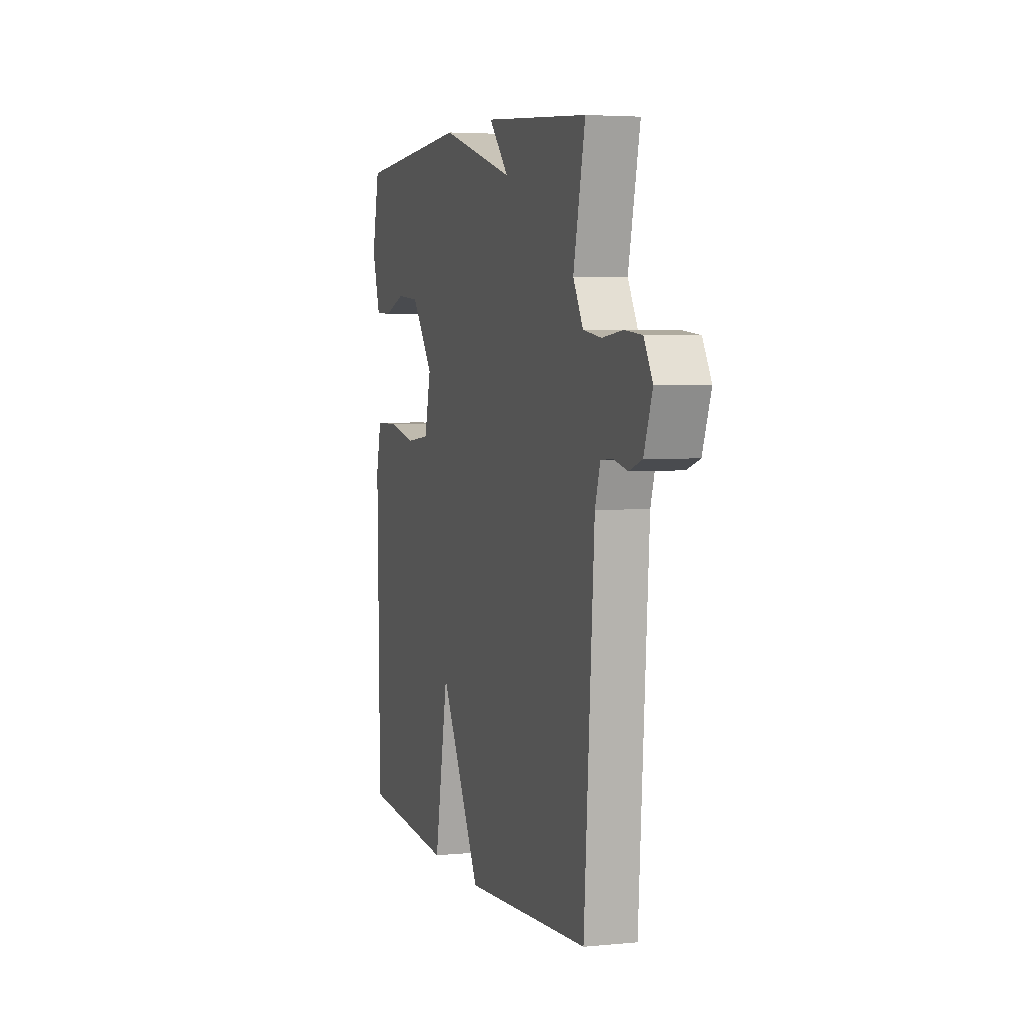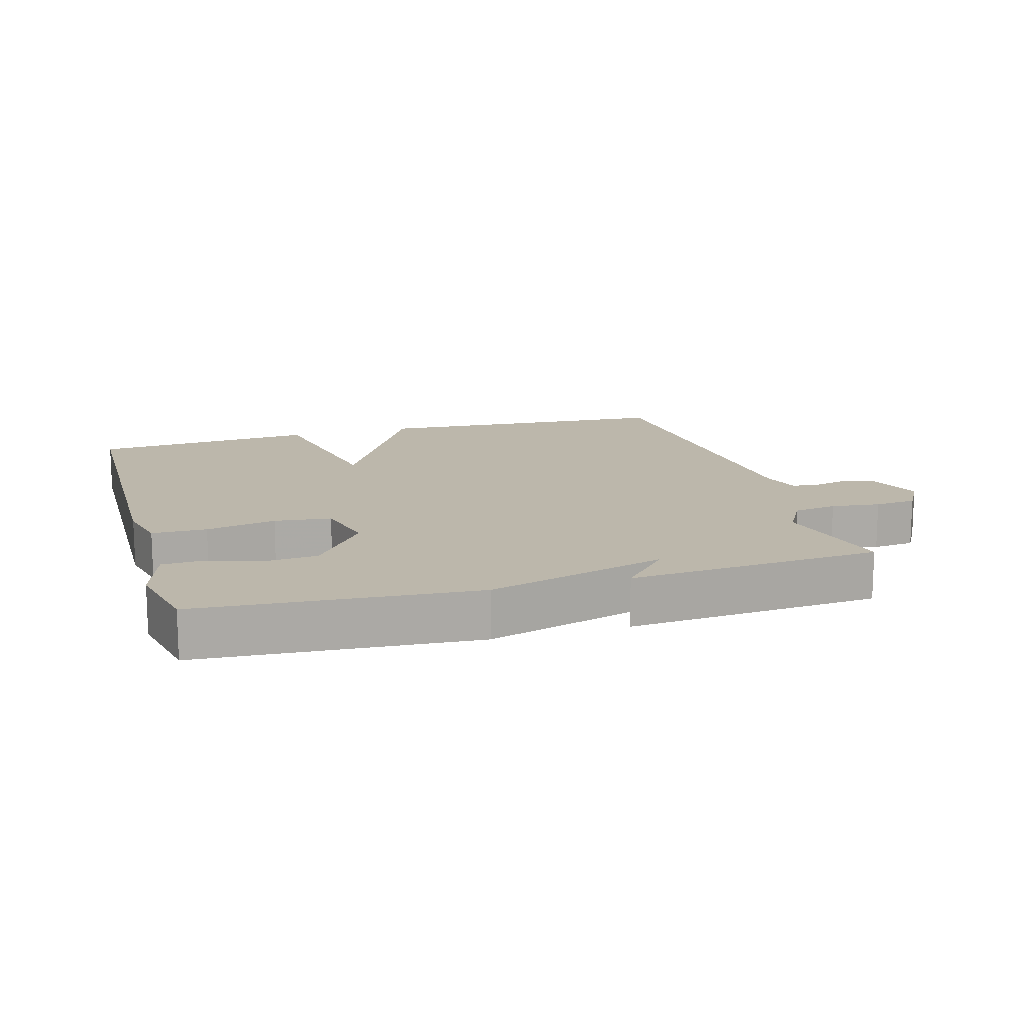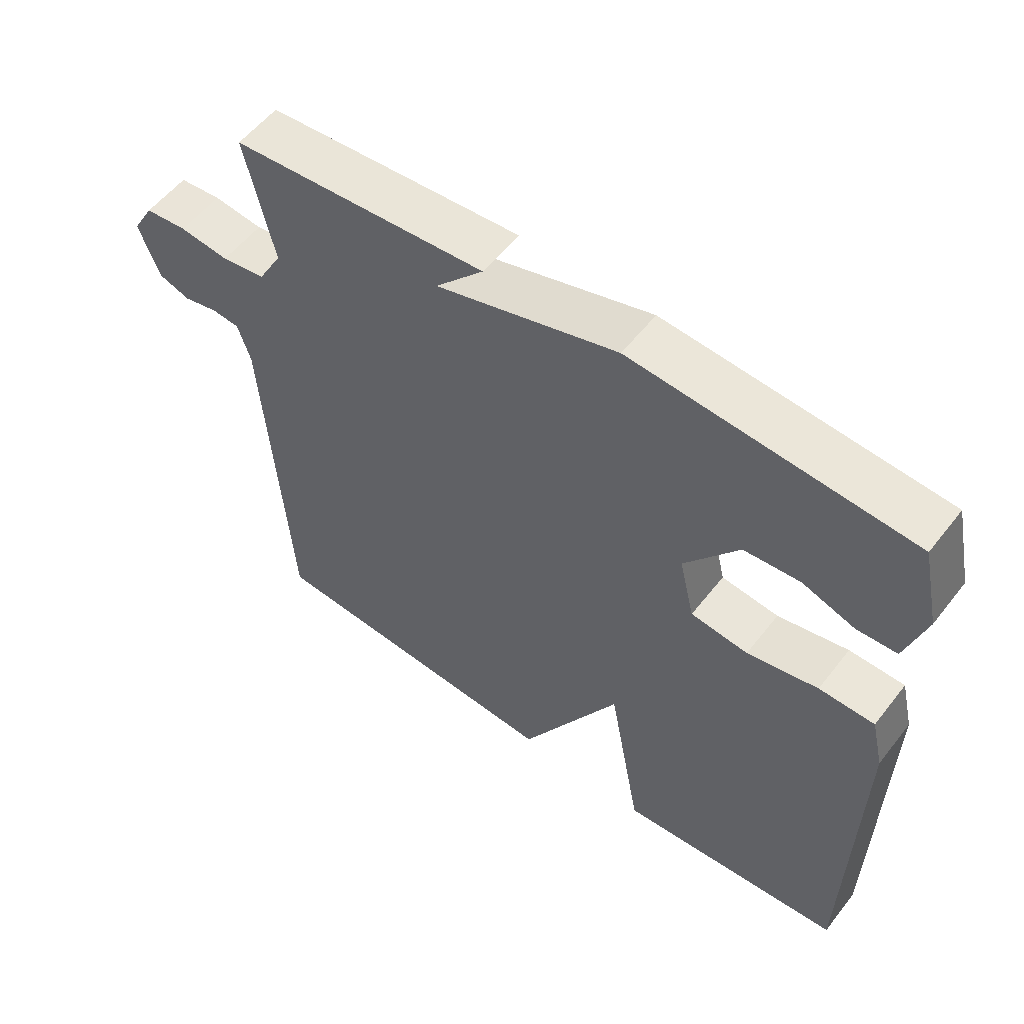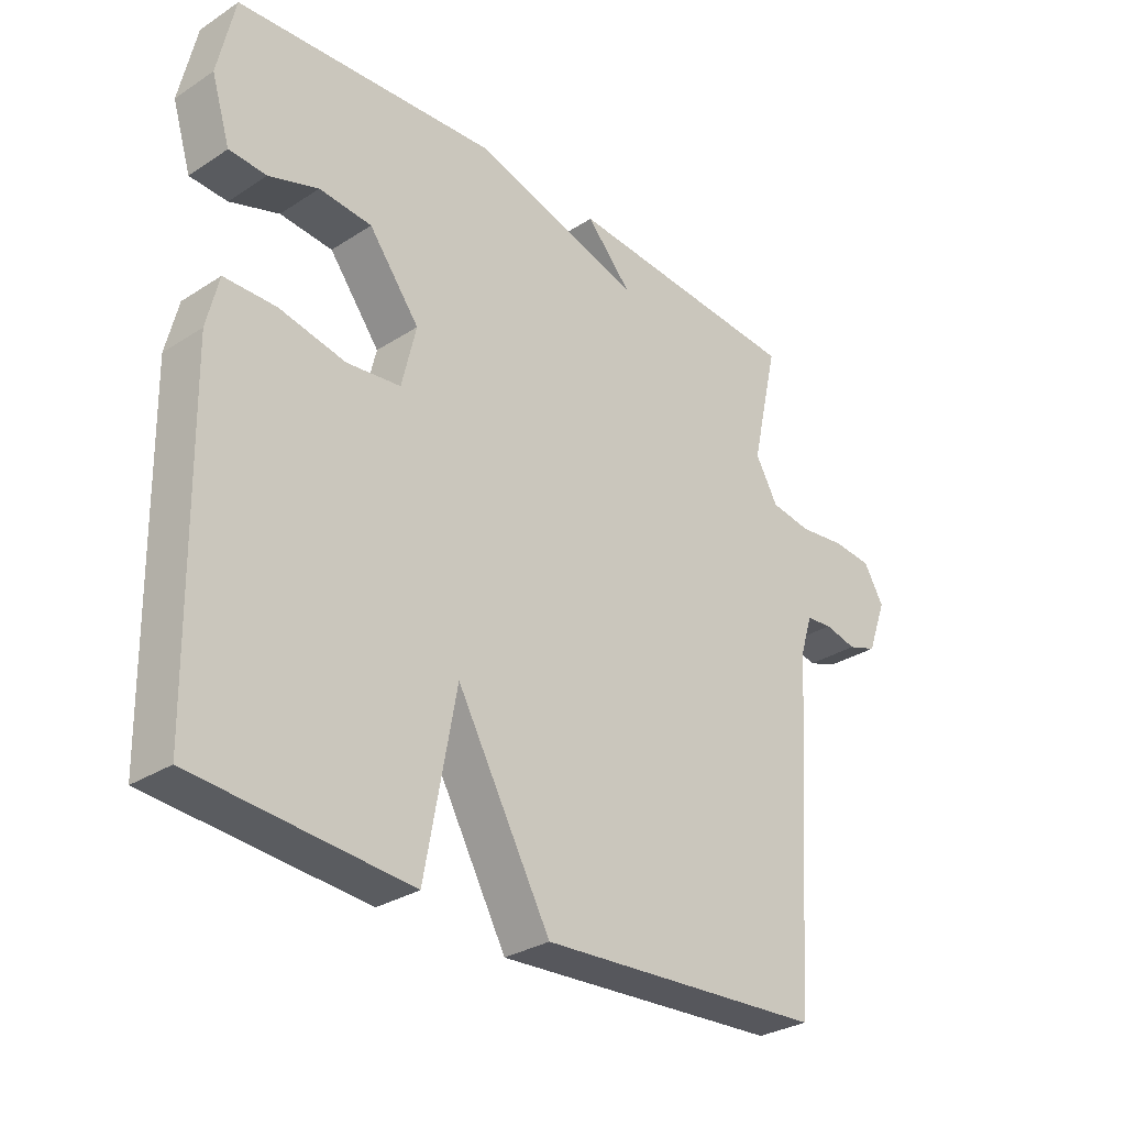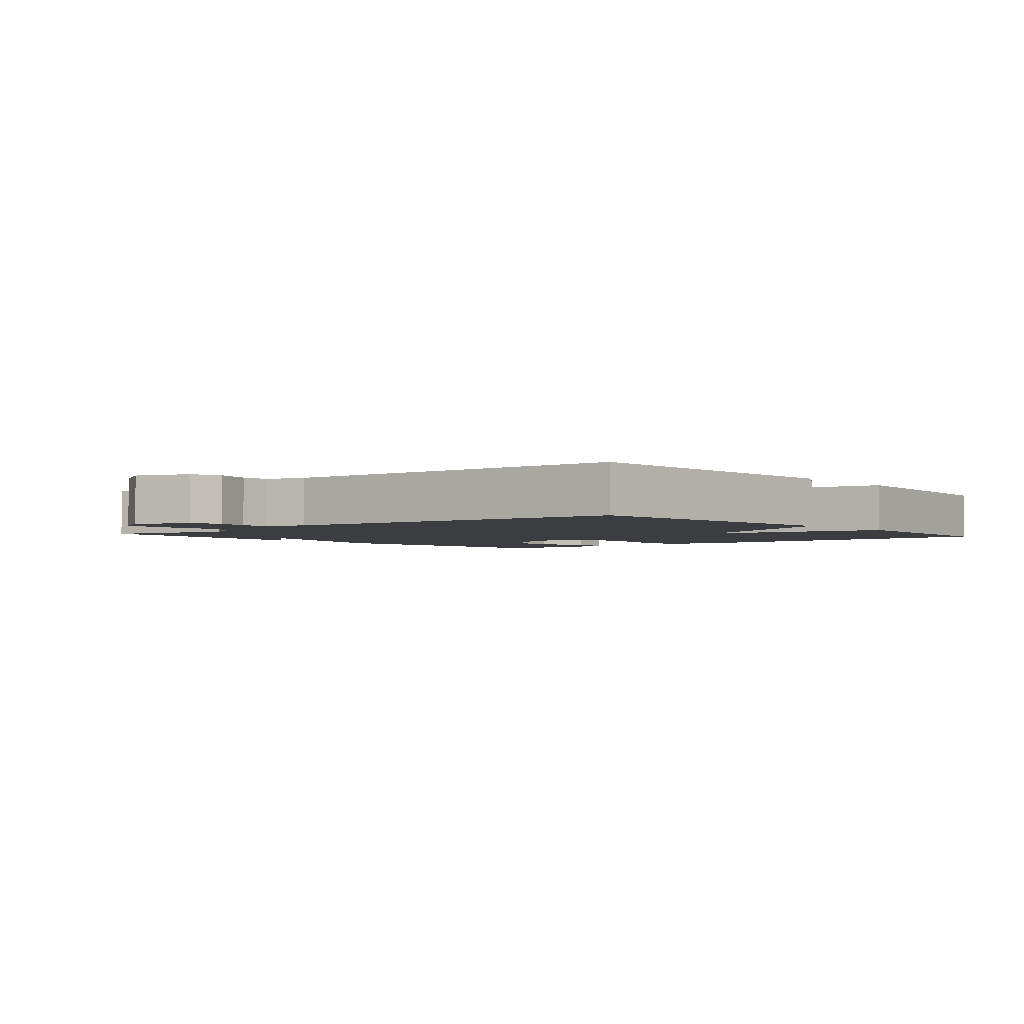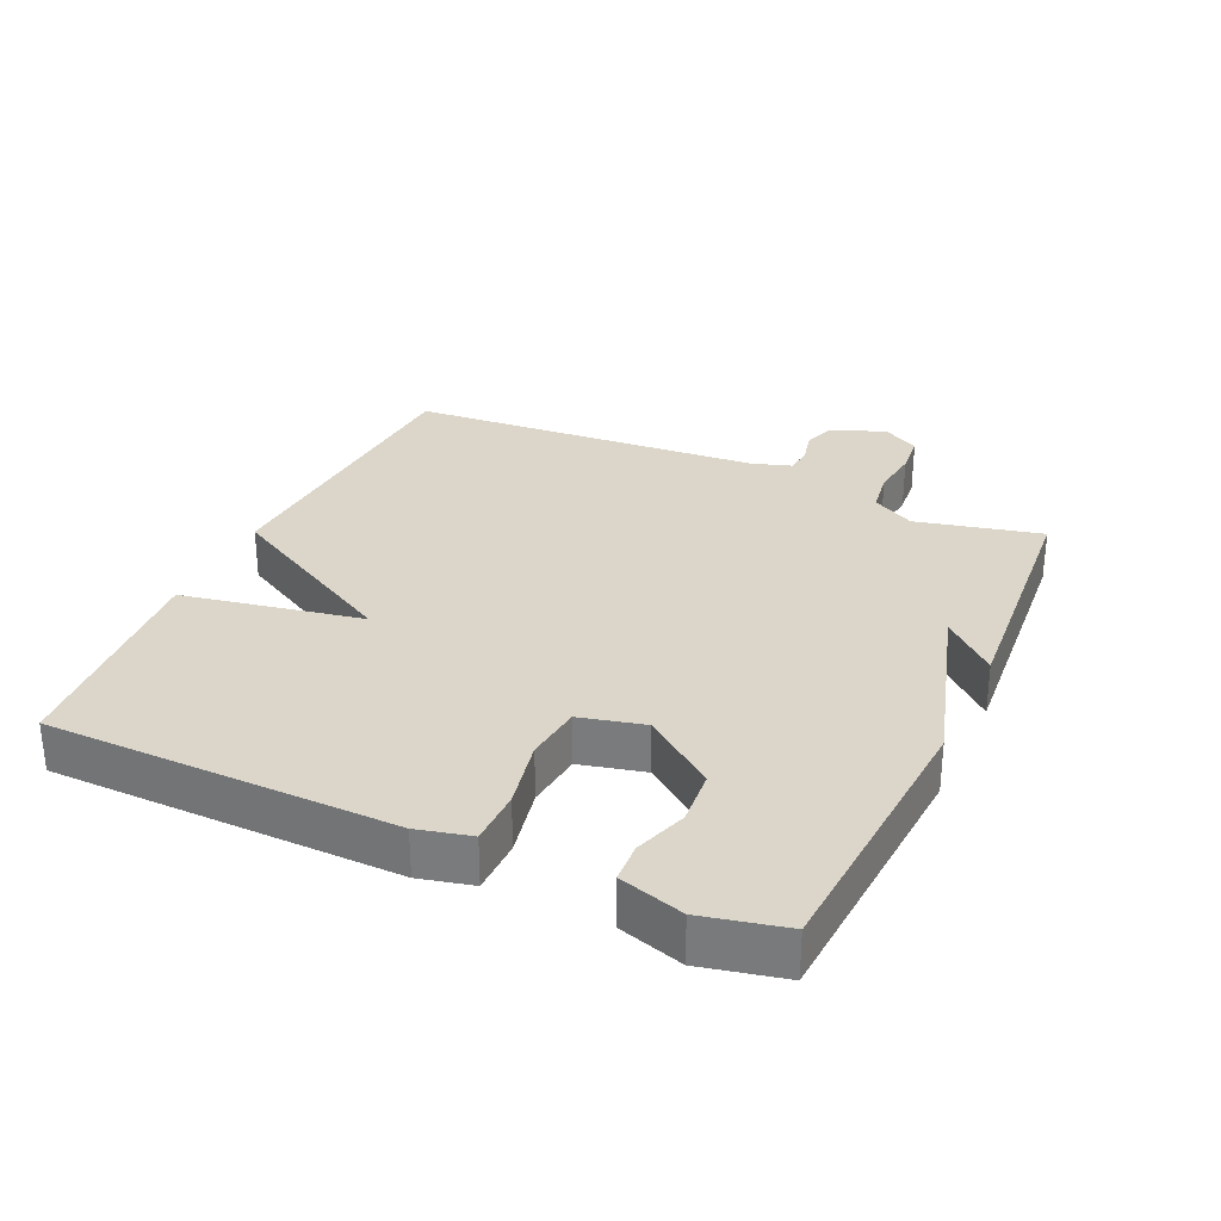
<metadata>
{"format":"obj","ext":"obj","renderer":"f3d","projection":"perspective","resolution":1024,"background":"white","views":[{"elev":4.2,"azim":72.5,"up":"+Z"},{"elev":14.4,"azim":-16.2,"up":"+Y"},{"elev":55.8,"azim":-142.6,"up":"+Z"},{"elev":-30.3,"azim":-46.9,"up":"+Z"},{"elev":-2.8,"azim":129.9,"up":"+Y"},{"elev":29.8,"azim":-65.6,"up":"+Y"}]}
</metadata>
<code>
v 0.5 0.07 -0.5
v 0.041 0.07 -0.528
v -0.109 0.07 -0.257
v -0.159 0.07 -0.528
v -0.5 0.07 -0.5
v -0.51 0.07 0.023
v -0.491 0.07 0.103
v -0.408 0.07 0.104
v -0.302 0.07 0.082
v -0.216 0.07 0.092
v -0.193 0.07 0.189
v -0.274 0.07 0.296
v -0.358 0.07 0.303
v -0.437 0.07 0.276
v -0.497 0.07 0.279
v -0.527 0.07 0.376
v -0.5 0.07 0.5
v -0.083 0.07 0.529
v 0.189 0.07 0.45
v 0.117 0.07 0.529
v 0.5 0.07 0.5
v 0.457 0.07 0.311
v 0.493 0.07 0.247
v 0.559 0.07 0.237
v 0.633 0.07 0.246
v 0.696 0.07 0.24
v 0.728 0.07 0.185
v 0.697 0.07 0.102
v 0.65 0.07 0.086
v 0.598 0.07 0.098
v 0.556 0.07 0.094
v 0.537 0.07 0.034
v 0.5 0 -0.5
v 0.041 0 -0.528
v -0.109 0 -0.257
v -0.159 0 -0.528
v -0.5 0 -0.5
v -0.51 0 0.023
v -0.491 0 0.103
v -0.408 0 0.104
v -0.302 0 0.082
v -0.216 0 0.092
v -0.193 0 0.189
v -0.274 0 0.296
v -0.358 0 0.303
v -0.437 0 0.276
v -0.497 0 0.279
v -0.527 0 0.376
v -0.5 0 0.5
v -0.083 0 0.529
v 0.189 0 0.45
v 0.117 0 0.529
v 0.5 0 0.5
v 0.457 0 0.311
v 0.493 0 0.247
v 0.559 0 0.237
v 0.633 0 0.246
v 0.696 0 0.24
v 0.728 0 0.185
v 0.697 0 0.102
v 0.65 0 0.086
v 0.598 0 0.098
v 0.556 0 0.094
v 0.537 0 0.034
f 28 29 30
f 27 28 30
f 26 27 30
f 25 26 30
f 24 25 30
f 23 24 30 31
f 22 23 31 32
f 19 20 21 22
f 1 2 3
f 32 1 3
f 22 32 3
f 19 22 3
f 18 19 3
f 16 17 18
f 15 16 18
f 14 15 18
f 13 14 18
f 7 8 9
f 6 7 9
f 5 6 9
f 4 5 9
f 3 4 9
f 3 9 10
f 18 3 10 11
f 12 13 18
f 11 12 18
f 62 61 60
f 62 60 59
f 62 59 58
f 62 58 57
f 62 57 56
f 63 62 56 55
f 64 63 55 54
f 54 53 52 51
f 35 34 33
f 35 33 64
f 35 64 54
f 35 54 51
f 35 51 50
f 50 49 48
f 50 48 47
f 50 47 46
f 50 46 45
f 41 40 39
f 41 39 38
f 41 38 37
f 41 37 36
f 41 36 35
f 42 41 35
f 43 42 35 50
f 50 45 44
f 50 44 43
f 1 33 34 2
f 2 34 35 3
f 3 35 36 4
f 4 36 37 5
f 5 37 38 6
f 6 38 39 7
f 7 39 40 8
f 8 40 41 9
f 9 41 42 10
f 10 42 43 11
f 11 43 44 12
f 12 44 45 13
f 13 45 46 14
f 14 46 47 15
f 15 47 48 16
f 16 48 49 17
f 17 49 50 18
f 18 50 51 19
f 19 51 52 20
f 20 52 53 21
f 21 53 54 22
f 22 54 55 23
f 23 55 56 24
f 24 56 57 25
f 25 57 58 26
f 26 58 59 27
f 27 59 60 28
f 28 60 61 29
f 29 61 62 30
f 30 62 63 31
f 31 63 64 32
f 32 64 33 1

</code>
